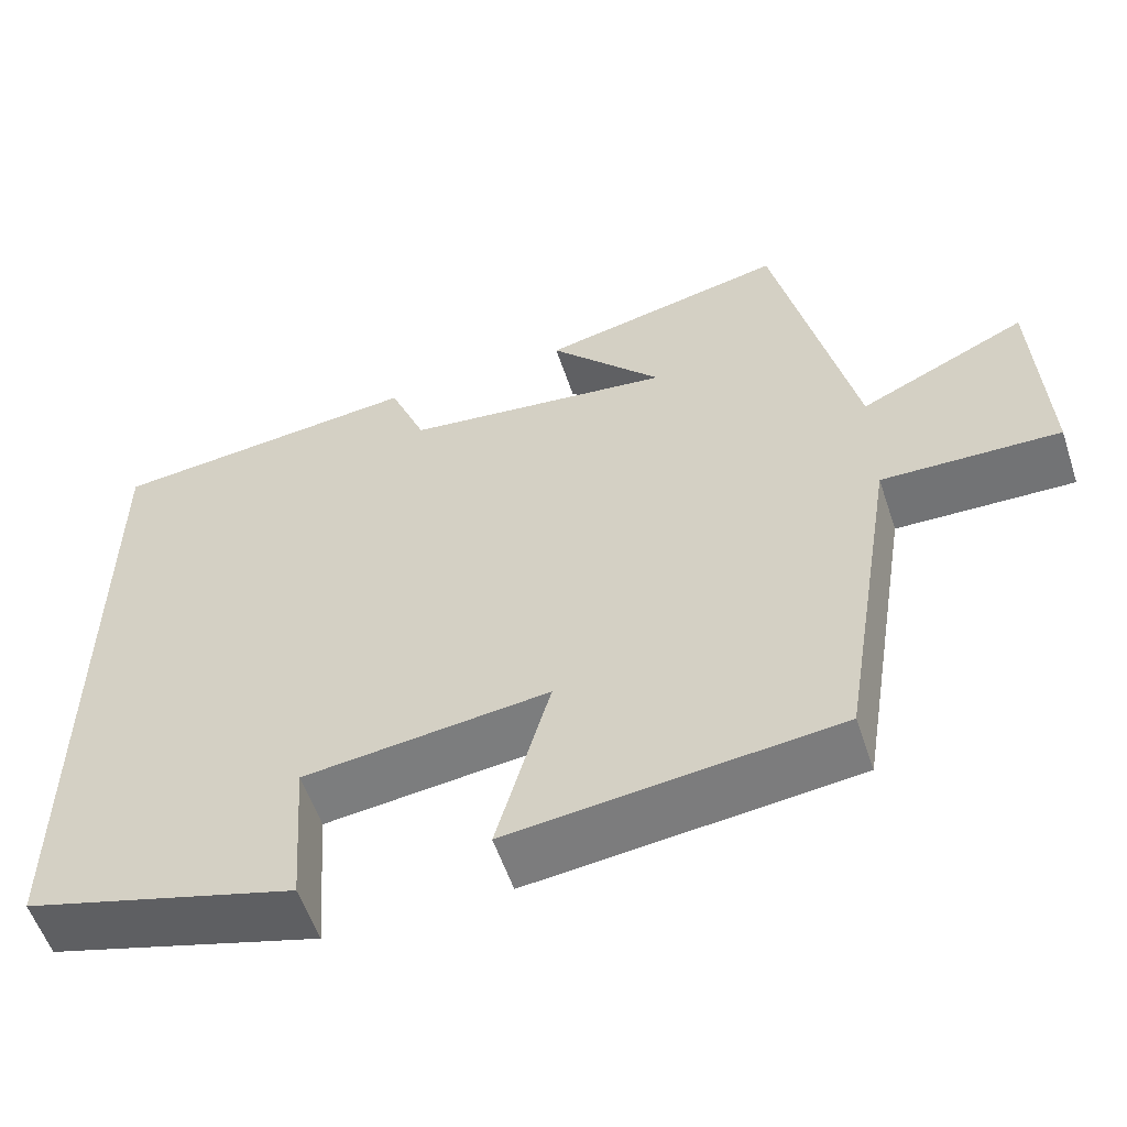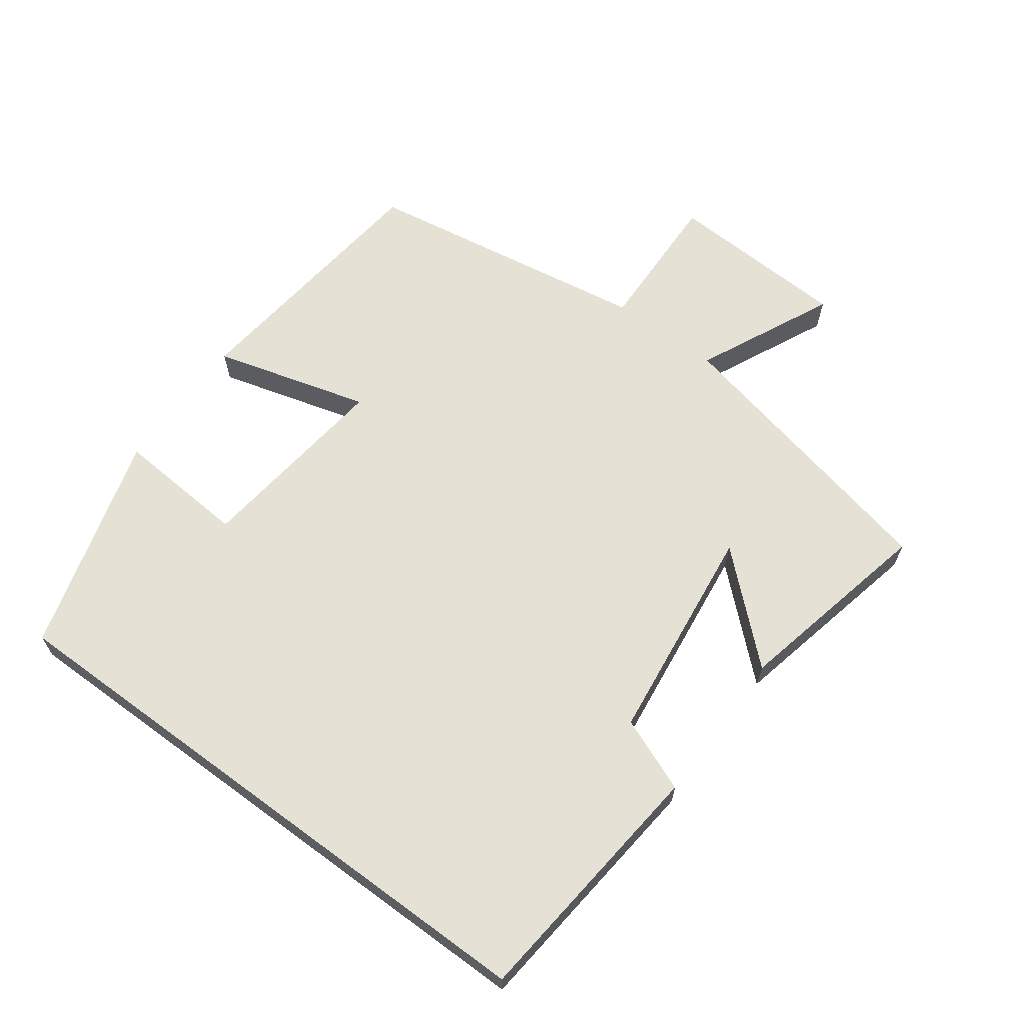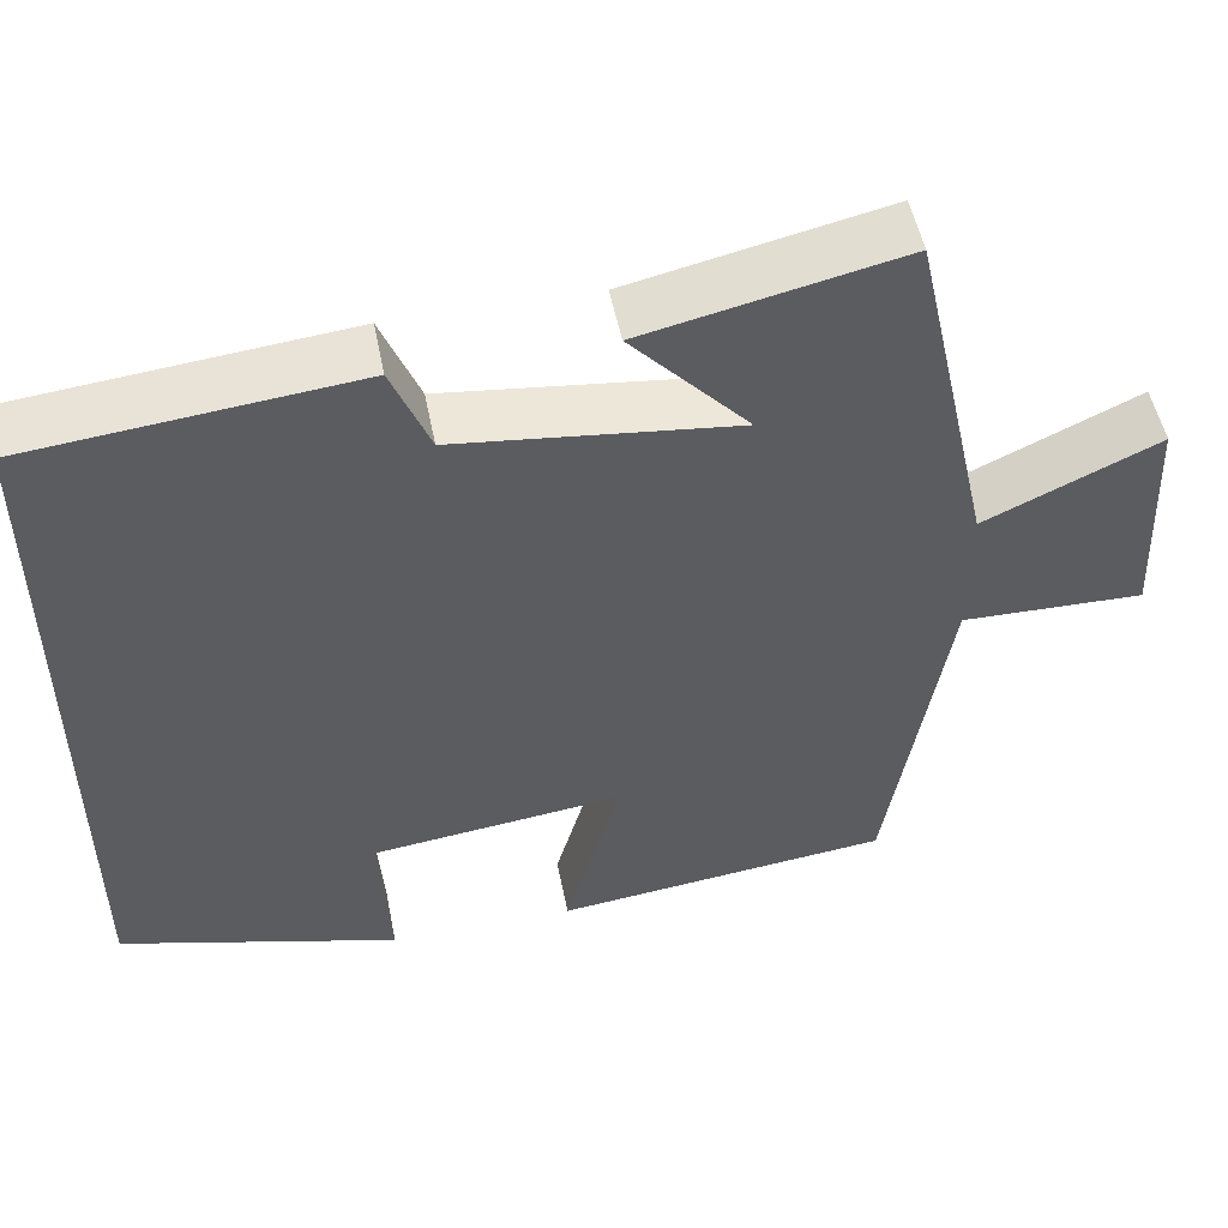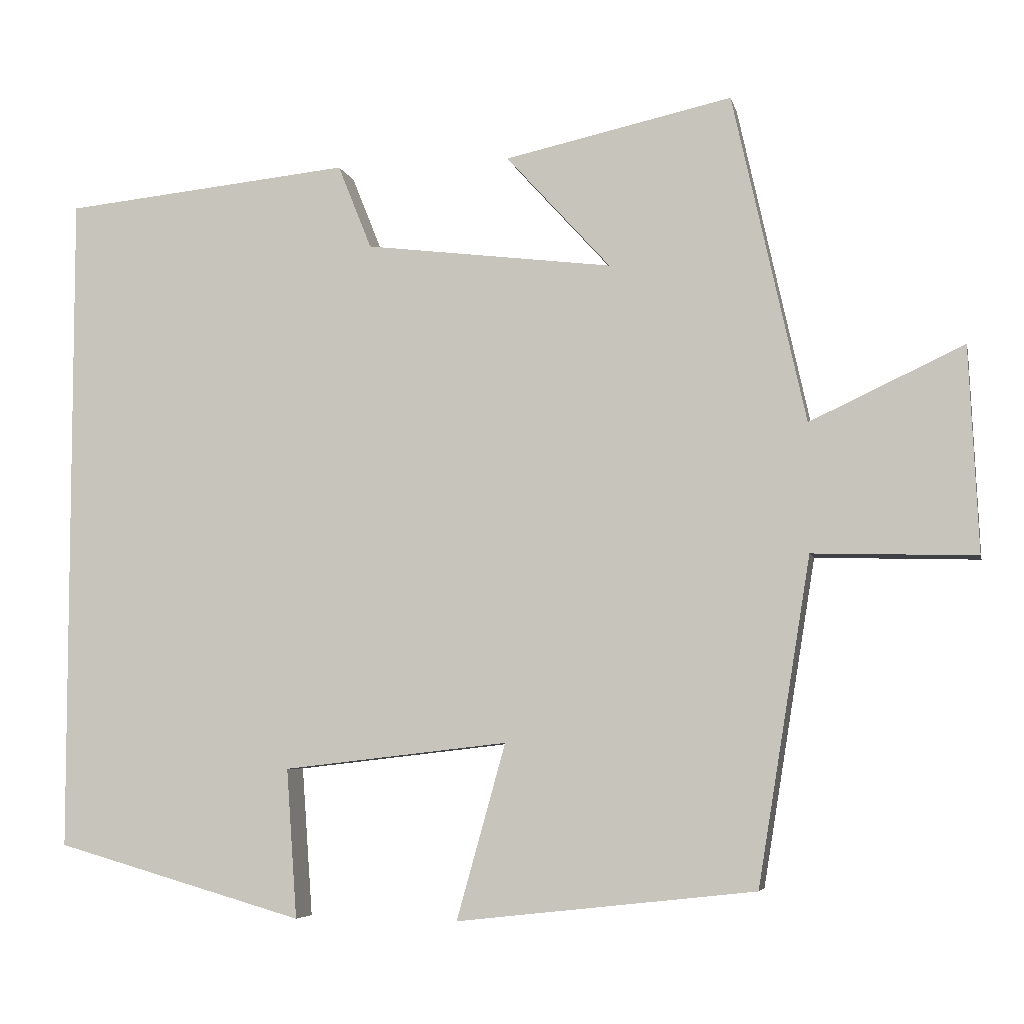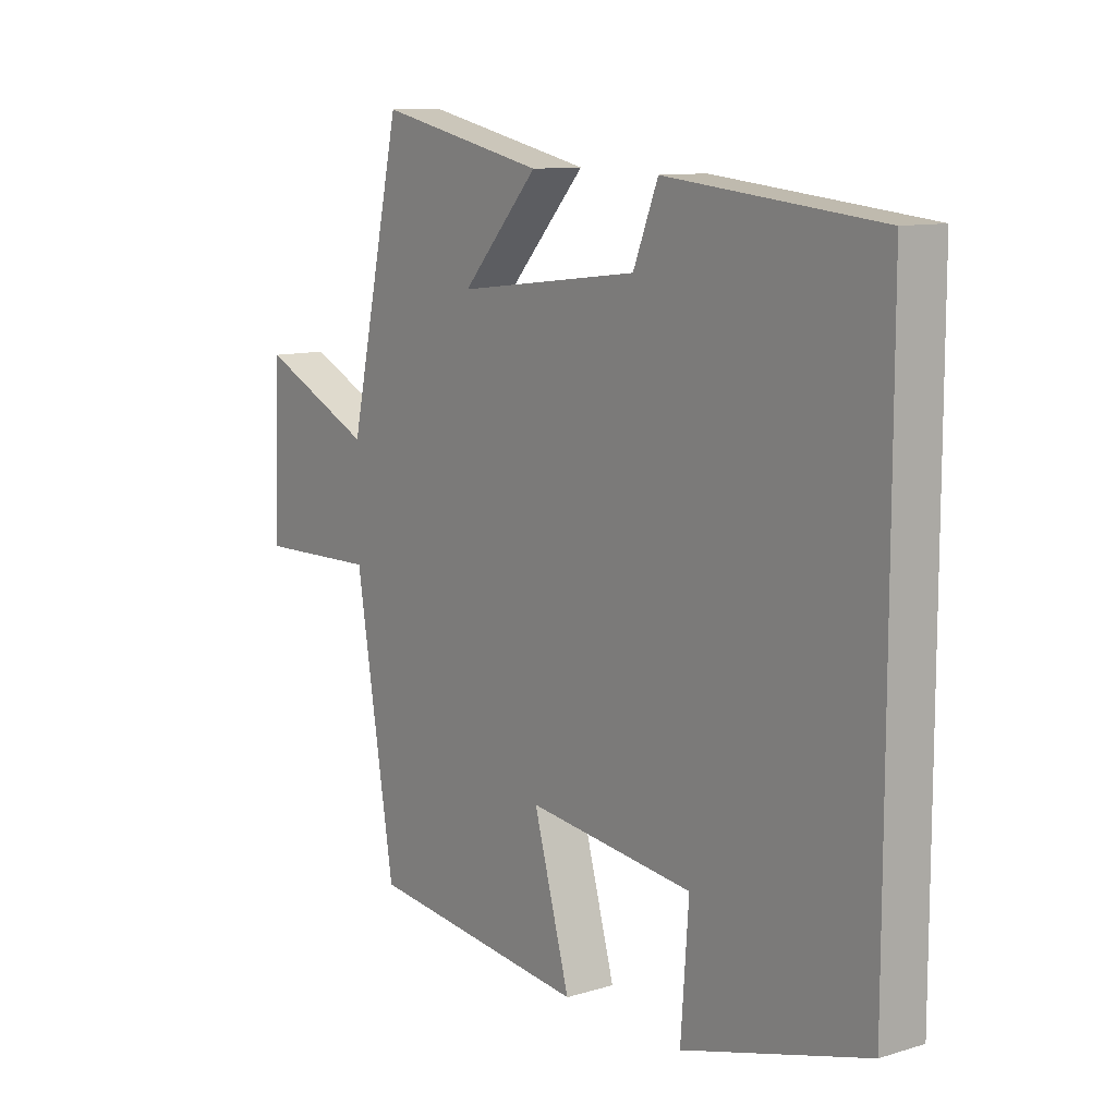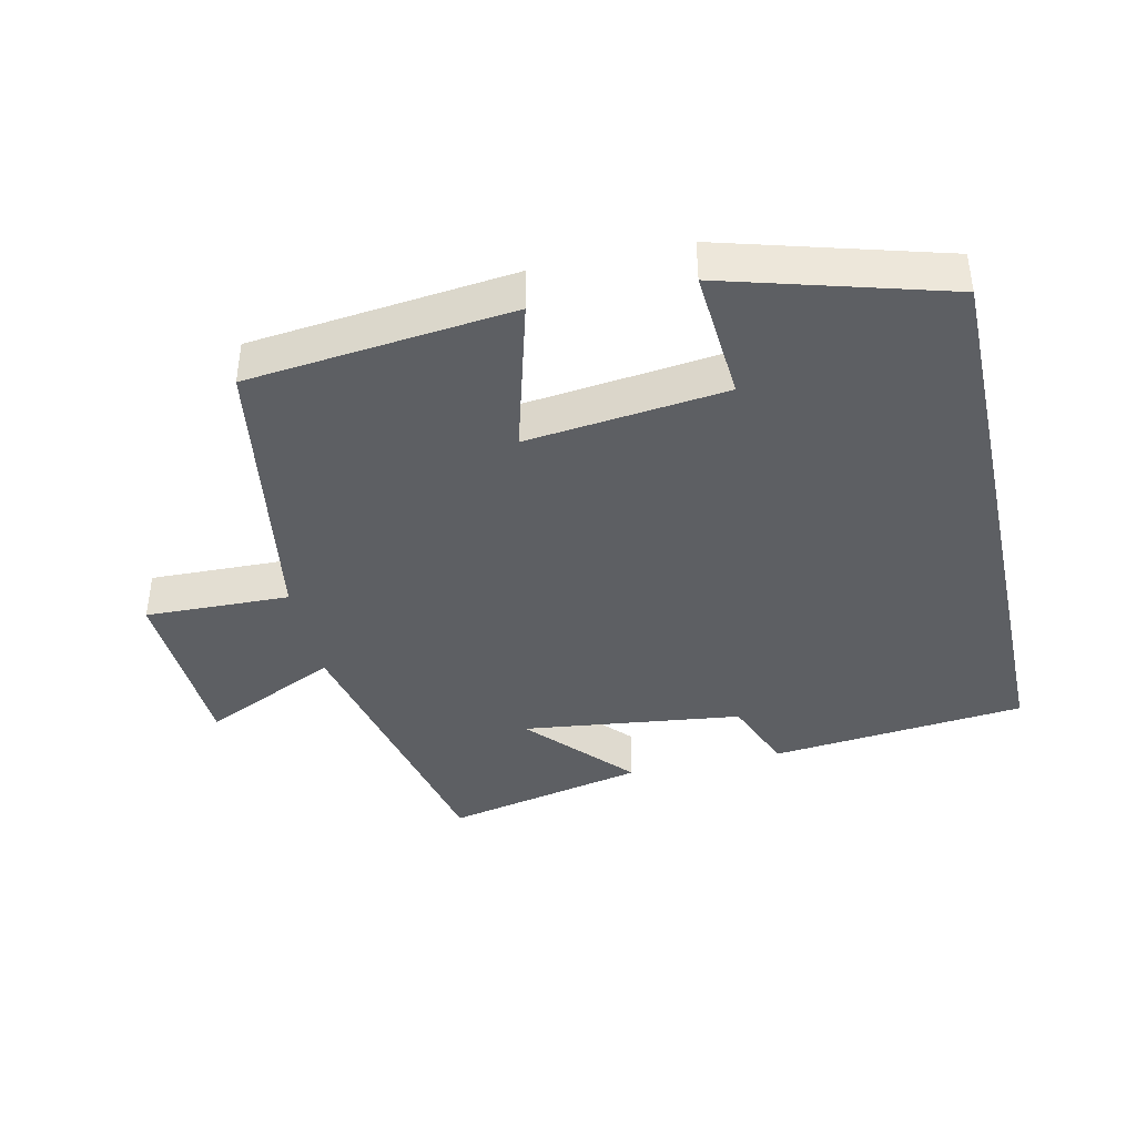
<metadata>
{"format":"obj","ext":"obj","renderer":"f3d","projection":"perspective","resolution":1024,"background":"white","views":[{"elev":-56.5,"azim":18.4,"up":"+Z"},{"elev":64.9,"azim":-53.6,"up":"+Y"},{"elev":51.6,"azim":-11.2,"up":"+Z"},{"elev":-5.7,"azim":12.1,"up":"+Z"},{"elev":10.7,"azim":-126.9,"up":"+Z"},{"elev":-40.4,"azim":-167.4,"up":"+Y"}]}
</metadata>
<code>
v -0.5 0.07 0.462
v -0.124 0.07 0.5
v -0.08 0.07 0.39
v 0.244 0.07 0.35
v 0.108 0.07 0.5
v 0.405 0.07 0.565
v 0.5 0.07 0.136
v 0.701 0.07 0.23
v 0.713 0.07 -0.038
v 0.5 0.07 -0.032
v 0.431 0.07 -0.457
v 0.041 0.07 -0.5
v 0.105 0.07 -0.271
v -0.189 0.07 -0.305
v -0.175 0.07 -0.5
v -0.5 0.07 -0.407
v -0.5 0 0.462
v -0.124 0 0.5
v -0.08 0 0.39
v 0.244 0 0.35
v 0.108 0 0.5
v 0.405 0 0.565
v 0.5 0 0.136
v 0.701 0 0.23
v 0.713 0 -0.038
v 0.5 0 -0.032
v 0.431 0 -0.457
v 0.041 0 -0.5
v 0.105 0 -0.271
v -0.189 0 -0.305
v -0.175 0 -0.5
v -0.5 0 -0.407
f 14 15 16 1
f 13 14 1 2
f 10 11 12 13
f 7 8 9 10
f 4 5 6 7
f 3 4 7 10
f 13 2 3
f 3 10 13
f 17 32 31 30
f 18 17 30 29
f 29 28 27 26
f 26 25 24 23
f 23 22 21 20
f 26 23 20 19
f 19 18 29
f 29 26 19
f 1 17 18 2
f 2 18 19 3
f 3 19 20 4
f 4 20 21 5
f 5 21 22 6
f 6 22 23 7
f 7 23 24 8
f 8 24 25 9
f 9 25 26 10
f 10 26 27 11
f 11 27 28 12
f 12 28 29 13
f 13 29 30 14
f 14 30 31 15
f 15 31 32 16
f 16 32 17 1

</code>
